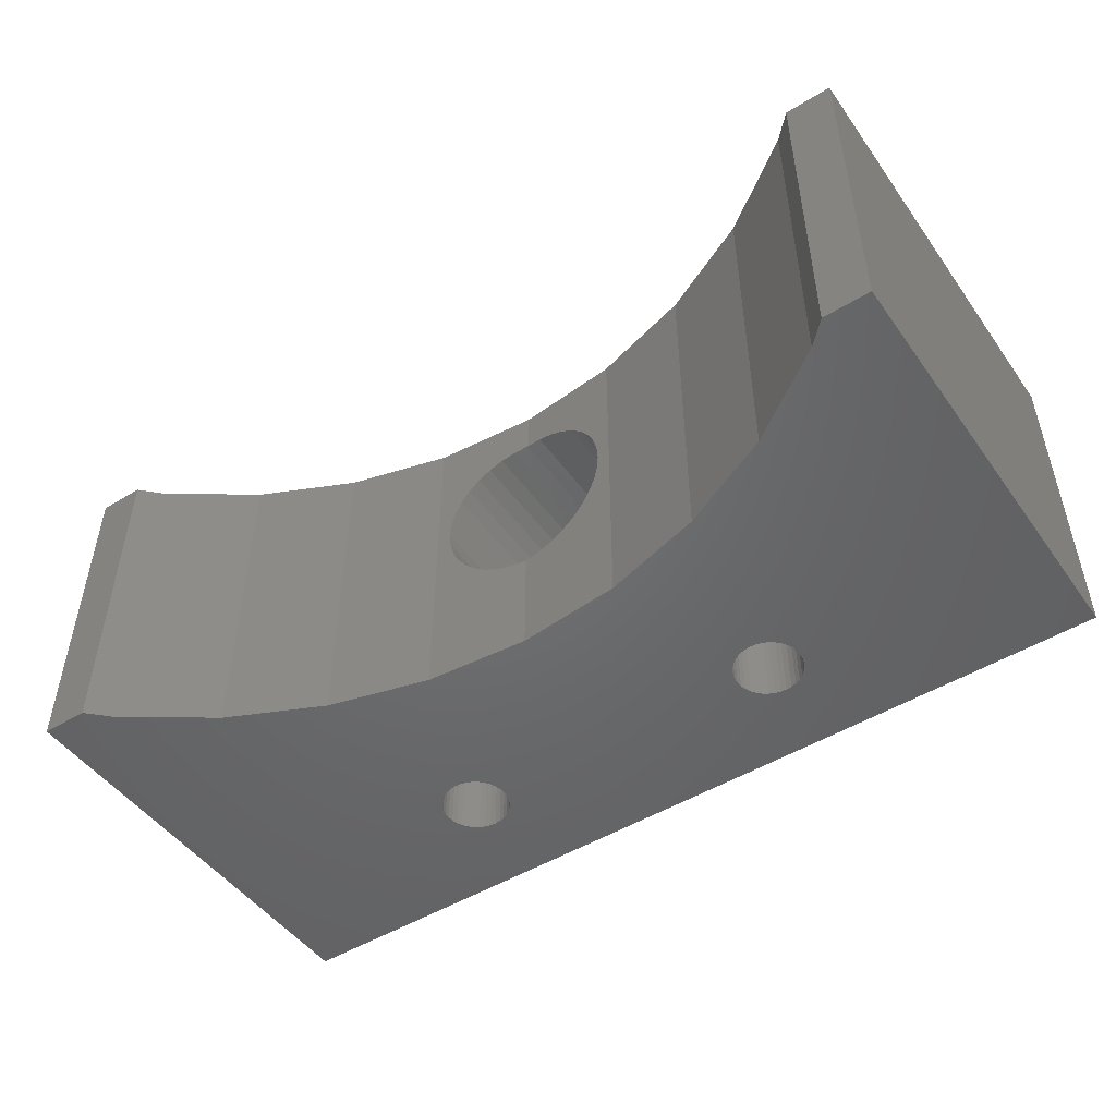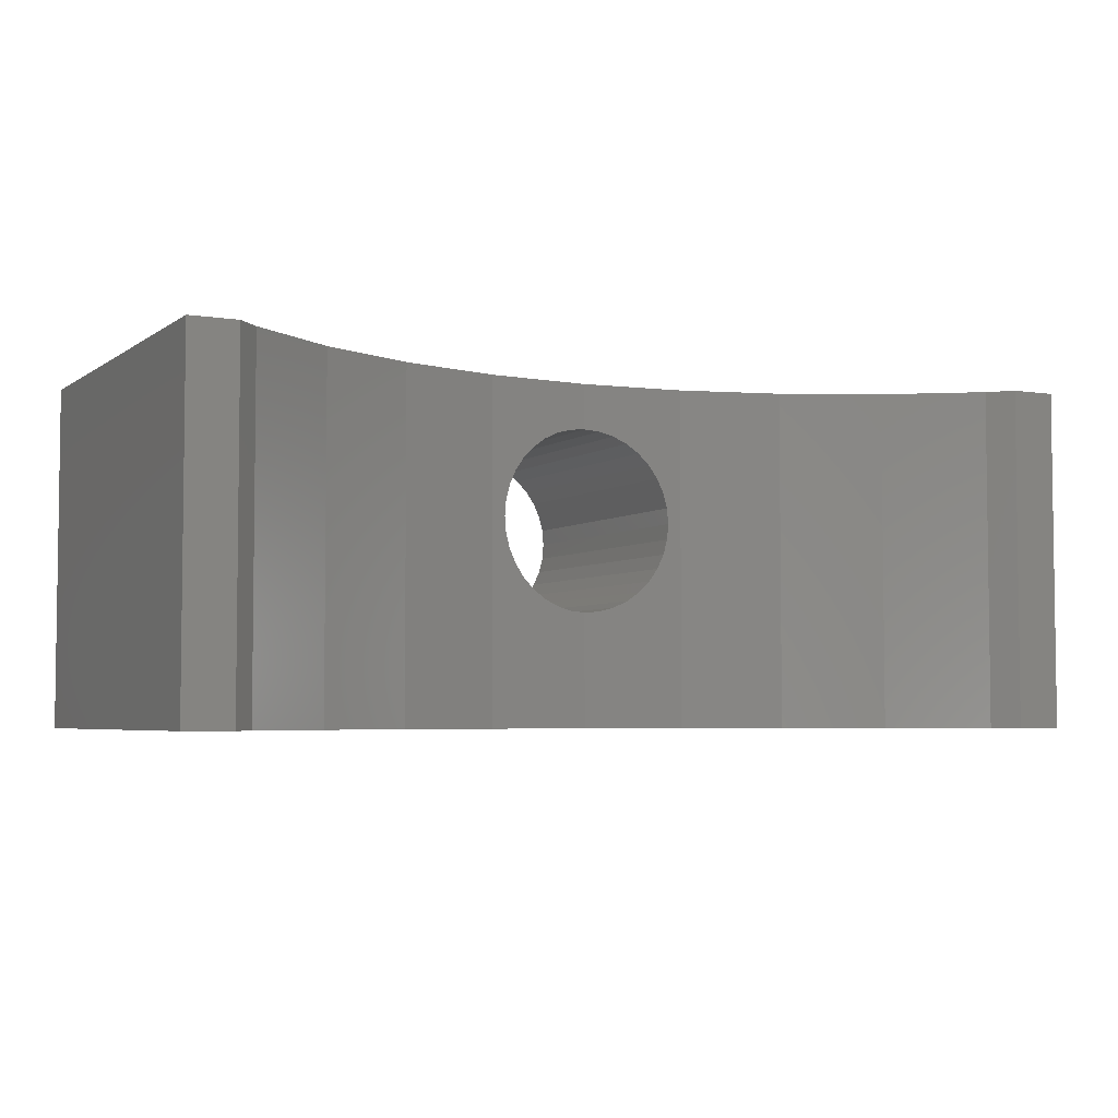
<metadata>
{"format":"stl","ext":"stl","renderer":"f3d","projection":"perspective","resolution":1024,"background":"white","views":[{"elev":-48.9,"azim":34.2,"up":"+Z"},{"elev":-4.4,"azim":-27.0,"up":"+Z"}]}
</metadata>
<code>
# stl→obj: 390 verts, 788 faces
v -20 0 0
v -20 -19.11 4.244e-15
v -20 3.331e-15 15
v -20 -19.11 15
v 17.95 -19.11 4.244e-15
v 20 0 0
v 20 -19.11 4.244e-15
v 17.03 -18.2 4.041e-15
v 13.25 -15.55 3.453e-15
v 9.064 -13.6 3.019e-15
v 4.602 -12.4 2.754e-15
v 0 -12 2.665e-15
v 8.25 -6.299 1.399e-15
v 8.977 -5.26 1.168e-15
v 8.91 -5.513 1.224e-15
v -9.064 -13.6 3.019e-15
v -13.25 -15.55 3.453e-15
v -17.95 -19.11 4.244e-15
v -17.03 -18.2 4.041e-15
v -8.977 -5.26 1.168e-15
v -9 -5 1.11e-15
v -7.5 -3.5 7.772e-16
v -7.24 -3.523 7.822e-16
v -8.977 -4.74 1.052e-15
v -6.201 -4.25 9.437e-16
v -6.09 -4.487 9.963e-16
v -6.75 -6.299 1.399e-15
v -6.987 -6.41 1.423e-15
v -6.023 -4.74 1.052e-15
v -8.91 -5.513 1.224e-15
v -6 -5 1.11e-15
v -8.799 -5.75 1.277e-15
v -6.023 -5.26 1.168e-15
v -8.649 -5.964 1.324e-15
v -6.09 -5.513 1.224e-15
v -8.464 -6.149 1.365e-15
v -6.201 -5.75 1.277e-15
v -8.25 -6.299 1.399e-15
v -6.351 -5.964 1.324e-15
v -8.013 -6.41 1.423e-15
v -6.536 -6.149 1.365e-15
v -7.76 -6.477 1.438e-15
v -7.5 -6.5 1.443e-15
v -7.24 -6.477 1.438e-15
v -6.351 -4.036 8.961e-16
v -6.536 -3.851 8.551e-16
v -6.75 -3.701 8.218e-16
v -6.987 -3.59 7.972e-16
v -7.76 -3.523 7.822e-16
v -8.013 -3.59 7.972e-16
v -8.25 -3.701 8.218e-16
v 6.75 -6.299 1.399e-15
v 6.536 -6.149 1.365e-15
v -8.464 -3.851 8.551e-16
v -8.649 -4.036 8.961e-16
v -8.799 -4.25 9.437e-16
v -8.91 -4.487 9.963e-16
v 6.75 -3.701 8.218e-16
v 6.987 -3.59 7.972e-16
v 6.023 -4.74 1.052e-15
v 8.464 -3.851 8.551e-16
v 8.649 -4.036 8.961e-16
v 6 -5 1.11e-15
v 6.023 -5.26 1.168e-15
v 8.799 -4.25 9.437e-16
v 6.09 -5.513 1.224e-15
v 8.91 -4.487 9.963e-16
v 6.201 -5.75 1.277e-15
v 8.977 -4.74 1.052e-15
v 6.351 -5.964 1.324e-15
v 9 -5 1.11e-15
v 7.24 -6.477 1.438e-15
v -4.602 -12.4 2.754e-15
v 6.987 -6.41 1.423e-15
v 8.464 -6.149 1.365e-15
v 8.799 -5.75 1.277e-15
v 7.5 -6.5 1.443e-15
v 8.649 -5.964 1.324e-15
v 7.76 -6.477 1.438e-15
v 8.013 -6.41 1.423e-15
v 8.25 -3.701 8.218e-16
v 8.013 -3.59 7.972e-16
v 7.76 -3.523 7.822e-16
v 7.5 -3.5 7.772e-16
v 7.24 -3.523 7.822e-16
v 6.536 -3.851 8.551e-16
v 6.351 -4.036 8.961e-16
v 6.201 -4.25 9.437e-16
v 6.09 -4.487 9.963e-16
v 0.6946 2.873e-15 12.94
v 20 3.331e-15 15
v -4 1.998e-15 9
v -3.939 1.844e-15 8.305
v -3.759 1.695e-15 7.632
v -3.464 1.554e-15 7
v -3.064 1.427e-15 6.429
v -2.571 1.318e-15 5.936
v -2 1.229e-15 5.536
v -1.368 1.164e-15 5.241
v -0.6946 1.124e-15 5.061
v 0.6946 1.124e-15 5.061
v 0 1.11e-15 5
v 1.368 1.164e-15 5.241
v 2 1.229e-15 5.536
v 2.571 1.318e-15 5.936
v 3.064 1.427e-15 6.429
v 3.464 2.442e-15 11
v 3.759 2.302e-15 10.37
v 3.464 1.554e-15 7
v 3.759 1.695e-15 7.632
v 3.939 1.844e-15 8.305
v 4 1.998e-15 9
v 3.939 2.153e-15 9.695
v -0.6946 2.873e-15 12.94
v 0 2.887e-15 13
v -3.064 2.569e-15 11.57
v -2.571 2.679e-15 12.06
v 3.064 2.569e-15 11.57
v -2 2.768e-15 12.46
v 2.571 2.679e-15 12.06
v -1.368 2.833e-15 12.76
v 2 2.768e-15 12.46
v 1.368 2.833e-15 12.76
v -3.464 2.442e-15 11
v -3.759 2.302e-15 10.37
v -3.939 2.153e-15 9.695
v -13.25 -15.55 15
v 5.202 -6.928 15
v 4.902 -6.5 15
v -17.95 -19.11 15
v -17.03 -18.2 15
v -7.5 -2 15
v -6.979 -2.046 15
v -10.5 -5 15
v 10.45 -4.479 15
v 10.5 -5 15
v 9.428 -7.298 15
v 9 -7.598 15
v 4.602 -12.4 15
v 9.064 -13.6 15
v 13.25 -15.55 15
v 17.03 -18.2 15
v 17.95 -19.11 15
v 20 -19.11 15
v -10.45 -5.521 15
v -10.45 -4.479 15
v -10.32 -3.974 15
v -10.1 -3.5 15
v -9.798 -3.072 15
v -9.428 -2.702 15
v -9 -2.402 15
v -6 -2.402 15
v -5.572 -2.702 15
v -8.526 -2.181 15
v -8.021 -2.046 15
v -6.474 -2.181 15
v -4.902 -3.5 15
v -4.681 -3.974 15
v 6.979 -2.046 15
v -5.202 -3.072 15
v 4.546 -4.479 15
v -4.902 -6.5 15
v -5.202 -6.928 15
v -6.979 -7.954 15
v -7.5 -8 15
v 5.572 -2.702 15
v -4.546 -4.479 15
v -4.5 -5 15
v 4.681 -3.974 15
v 5.202 -3.072 15
v -4.546 -5.521 15
v 4.902 -3.5 15
v -4.681 -6.026 15
v -6 -7.598 15
v -6.474 -7.819 15
v 4.5 -5 15
v -5.572 -7.298 15
v 9.798 -3.072 15
v 10.1 -3.5 15
v -8.021 -7.954 15
v -8.526 -7.819 15
v -9 -7.598 15
v -9.428 -7.298 15
v -9.798 -6.928 15
v -10.1 -6.5 15
v -10.32 -6.026 15
v 4.546 -5.521 15
v 9 -2.402 15
v 9.428 -2.702 15
v 6.474 -2.181 15
v 8.526 -2.181 15
v 6 -2.402 15
v 10.32 -3.974 15
v 8.021 -2.046 15
v 7.5 -2 15
v 4.681 -6.026 15
v -9.064 -13.6 15
v 10.45 -5.521 15
v 10.32 -6.026 15
v 5.572 -7.298 15
v -4.602 -12.4 15
v 6.979 -7.954 15
v 6.474 -7.819 15
v 0 -12 15
v 10.1 -6.5 15
v 9.798 -6.928 15
v 8.526 -7.819 15
v 7.5 -8 15
v 8.021 -7.954 15
v 6 -7.598 15
v -2 -12.18 5.536
v -2.571 -12.22 5.936
v 0 -12 5
v -0.6946 -12.06 5.061
v -3.064 -12.27 6.429
v -1.368 -12.12 5.241
v -3.464 -12.3 7
v -3.759 -12.33 7.632
v -3.939 -12.34 8.305
v -4 -12.35 9
v -3.939 -12.34 9.695
v -3.759 -12.33 10.37
v -3.464 -12.3 11
v -3.064 -12.27 11.57
v -2.571 -12.22 12.06
v -2 -12.18 12.46
v -1.368 -12.12 12.76
v -0.6946 -12.06 12.94
v 0 -12 13
v 0.6946 -12.06 12.94
v 4 -12.35 9
v 3.939 -12.34 8.305
v 1.368 -12.12 12.76
v 2.571 -12.22 5.936
v 2 -12.18 5.536
v 2 -12.18 12.46
v 2.571 -12.22 12.06
v 3.064 -12.27 11.57
v 3.464 -12.3 11
v 3.759 -12.33 10.37
v 3.759 -12.33 7.632
v 3.464 -12.3 7
v 3.939 -12.34 9.695
v 3.064 -12.27 6.429
v 1.368 -12.12 5.241
v 0.6946 -12.06 5.061
v -8.91 -4.487 4.55
v -8.977 -4.74 4.55
v -9 -5 4.55
v -8.799 -4.25 4.55
v -8.649 -4.036 4.55
v -8.464 -3.851 4.55
v -8.25 -3.701 4.55
v -8.013 -3.59 4.55
v -7.76 -3.523 4.55
v -7.5 -3.5 4.55
v -7.24 -3.523 4.55
v -6.987 -3.59 4.55
v -6.75 -3.701 4.55
v -6.536 -3.851 4.55
v -6.351 -4.036 4.55
v -6.201 -4.25 4.55
v -6.09 -4.487 4.55
v -6.023 -4.74 4.55
v -6 -5 4.55
v -6.023 -5.26 4.55
v -6.09 -5.513 4.55
v -6.201 -5.75 4.55
v -6.351 -5.964 4.55
v -6.536 -6.149 4.55
v -6.75 -6.299 4.55
v -6.987 -6.41 4.55
v -7.24 -6.477 4.55
v -7.5 -6.5 4.55
v -7.76 -6.477 4.55
v -8.013 -6.41 4.55
v -8.25 -6.299 4.55
v -8.464 -6.149 4.55
v -8.649 -5.964 4.55
v -8.799 -5.75 4.55
v -8.91 -5.513 4.55
v -8.977 -5.26 4.55
v 6.09 -4.487 4.55
v 6.023 -4.74 4.55
v 6 -5 4.55
v 6.201 -4.25 4.55
v 6.351 -4.036 4.55
v 6.536 -3.851 4.55
v 6.75 -3.701 4.55
v 6.987 -3.59 4.55
v 7.24 -3.523 4.55
v 7.5 -3.5 4.55
v 7.76 -3.523 4.55
v 8.013 -3.59 4.55
v 8.25 -3.701 4.55
v 8.464 -3.851 4.55
v 8.649 -4.036 4.55
v 8.799 -4.25 4.55
v 8.91 -4.487 4.55
v 8.977 -4.74 4.55
v 9 -5 4.55
v 8.977 -5.26 4.55
v 8.91 -5.513 4.55
v 8.799 -5.75 4.55
v 8.649 -5.964 4.55
v 8.464 -6.149 4.55
v 8.25 -6.299 4.55
v 8.013 -6.41 4.55
v 7.76 -6.477 4.55
v 7.5 -6.5 4.55
v 7.24 -6.477 4.55
v 6.987 -6.41 4.55
v 6.75 -6.299 4.55
v 6.536 -6.149 4.55
v 6.351 -5.964 4.55
v 6.201 -5.75 4.55
v 6.09 -5.513 4.55
v 6.023 -5.26 4.55
v -10.45 -4.479 4.55
v -10.5 -5 4.55
v -10.45 -5.521 4.55
v -10.32 -6.026 4.55
v -10.1 -6.5 4.55
v -9.798 -6.928 4.55
v -9.428 -7.298 4.55
v -9 -7.598 4.55
v -8.526 -7.819 4.55
v -8.021 -7.954 4.55
v -7.5 -8 4.55
v -6.979 -7.954 4.55
v -6.474 -7.819 4.55
v -6 -7.598 4.55
v -5.572 -7.298 4.55
v -5.202 -6.928 4.55
v -4.902 -6.5 4.55
v -4.681 -6.026 4.55
v -4.546 -5.521 4.55
v -4.5 -5 4.55
v -4.546 -4.479 4.55
v -4.681 -3.974 4.55
v -4.902 -3.5 4.55
v -5.202 -3.072 4.55
v -5.572 -2.702 4.55
v -6 -2.402 4.55
v -6.474 -2.181 4.55
v -6.979 -2.046 4.55
v -7.5 -2 4.55
v -8.021 -2.046 4.55
v -8.526 -2.181 4.55
v -9 -2.402 4.55
v -9.428 -2.702 4.55
v -9.798 -3.072 4.55
v -10.1 -3.5 4.55
v -10.32 -3.974 4.55
v 4.546 -4.479 4.55
v 4.5 -5 4.55
v 4.546 -5.521 4.55
v 4.681 -6.026 4.55
v 4.902 -6.5 4.55
v 5.202 -6.928 4.55
v 5.572 -7.298 4.55
v 6 -7.598 4.55
v 6.474 -7.819 4.55
v 6.979 -7.954 4.55
v 7.5 -8 4.55
v 8.021 -7.954 4.55
v 8.526 -7.819 4.55
v 9 -7.598 4.55
v 9.428 -7.298 4.55
v 9.798 -6.928 4.55
v 10.1 -6.5 4.55
v 10.32 -6.026 4.55
v 10.45 -5.521 4.55
v 10.5 -5 4.55
v 10.45 -4.479 4.55
v 10.32 -3.974 4.55
v 10.1 -3.5 4.55
v 9.798 -3.072 4.55
v 9.428 -2.702 4.55
v 9 -2.402 4.55
v 8.526 -2.181 4.55
v 8.021 -2.046 4.55
v 7.5 -2 4.55
v 6.979 -2.046 4.55
v 6.474 -2.181 4.55
v 6 -2.402 4.55
v 5.572 -2.702 4.55
v 5.202 -3.072 4.55
v 4.902 -3.5 4.55
v 4.681 -3.974 4.55
f 1 2 3
f 3 2 4
f 5 6 7
f 8 6 5
f 9 6 8
f 10 6 9
f 11 6 10
f 12 6 11
f 13 6 12
f 14 6 15
f 1 16 17
f 1 17 2
f 18 2 19
f 20 16 21
f 22 1 23
f 1 24 21
f 1 21 16
f 25 6 26
f 27 6 28
f 26 6 29
f 20 30 16
f 29 6 31
f 30 32 16
f 31 6 33
f 32 34 16
f 33 6 35
f 34 36 16
f 35 6 37
f 36 38 16
f 37 6 39
f 38 40 16
f 39 6 41
f 40 42 16
f 41 6 27
f 42 43 16
f 28 6 44
f 43 44 16
f 45 6 25
f 46 6 45
f 47 6 46
f 48 6 47
f 1 6 48
f 1 48 23
f 49 1 22
f 50 1 49
f 51 1 50
f 52 16 53
f 1 51 54
f 1 54 55
f 1 55 56
f 1 56 57
f 1 57 24
f 58 44 59
f 44 60 16
f 61 6 62
f 60 63 16
f 63 64 16
f 62 6 65
f 64 66 16
f 65 6 67
f 66 68 16
f 67 6 69
f 68 70 16
f 69 6 71
f 70 53 16
f 72 73 74
f 19 2 17
f 75 6 13
f 73 72 12
f 15 6 76
f 72 77 12
f 76 6 78
f 77 79 12
f 78 6 75
f 79 80 12
f 80 13 12
f 81 6 61
f 82 6 81
f 83 6 82
f 84 6 83
f 85 6 84
f 44 6 85
f 44 85 59
f 86 44 58
f 87 44 86
f 88 44 87
f 44 88 89
f 44 89 60
f 71 6 14
f 16 52 74
f 16 74 73
f 90 3 91
f 1 3 92
f 1 92 93
f 1 93 94
f 1 94 95
f 1 95 96
f 1 96 97
f 1 97 98
f 1 98 99
f 1 99 100
f 1 100 6
f 101 6 102
f 103 6 101
f 104 6 103
f 105 6 104
f 106 6 105
f 107 91 108
f 6 106 91
f 106 109 91
f 109 110 91
f 110 111 91
f 111 112 91
f 112 113 91
f 113 108 91
f 114 3 115
f 116 3 117
f 107 118 91
f 117 3 119
f 118 120 91
f 119 3 121
f 120 122 91
f 121 3 114
f 122 123 91
f 115 3 90
f 123 90 91
f 124 3 116
f 125 3 124
f 126 3 125
f 92 3 126
f 102 6 100
f 127 3 4
f 128 129 127
f 130 131 4
f 132 133 91
f 134 3 127
f 135 136 91
f 137 138 139
f 140 91 139
f 141 91 140
f 142 91 141
f 143 91 142
f 144 91 143
f 145 134 127
f 146 3 134
f 147 3 146
f 148 3 147
f 149 3 148
f 150 3 149
f 151 3 150
f 152 153 91
f 154 3 151
f 155 3 154
f 132 3 155
f 133 156 91
f 91 3 132
f 157 158 159
f 153 160 91
f 160 157 91
f 157 159 91
f 161 162 163
f 164 165 127
f 166 167 168
f 161 169 162
f 170 168 171
f 172 171 173
f 174 175 127
f 169 173 162
f 176 163 127
f 163 177 127
f 178 179 91
f 165 180 127
f 180 181 127
f 181 182 127
f 182 183 127
f 183 184 127
f 184 185 127
f 185 186 127
f 186 145 127
f 187 176 127
f 161 163 176
f 169 172 173
f 172 170 171
f 170 166 168
f 188 189 91
f 190 159 158
f 191 188 91
f 192 190 158
f 177 174 127
f 193 135 91
f 194 191 91
f 195 194 91
f 91 159 195
f 189 178 91
f 175 164 127
f 166 192 167
f 129 196 127
f 128 127 197
f 91 179 193
f 198 199 91
f 200 197 201
f 198 91 136
f 200 128 197
f 202 203 204
f 205 91 199
f 206 91 205
f 139 91 206
f 138 207 139
f 139 206 137
f 208 202 204
f 139 207 204
f 207 209 204
f 209 208 204
f 210 200 201
f 204 210 201
f 203 210 204
f 196 187 127
f 156 152 91
f 131 127 4
f 158 167 192
f 4 2 18
f 130 4 18
f 18 19 131
f 130 18 131
f 17 127 131
f 19 17 131
f 16 197 127
f 17 16 127
f 73 201 197
f 16 73 197
f 211 212 12
f 12 213 214
f 212 215 12
f 216 12 214
f 216 211 12
f 215 217 12
f 217 73 12
f 218 73 217
f 219 73 218
f 220 201 219
f 221 201 220
f 222 201 221
f 223 201 222
f 224 201 223
f 225 204 224
f 226 204 225
f 227 204 226
f 228 204 227
f 229 204 228
f 204 201 224
f 201 73 219
f 230 139 204
f 231 232 11
f 233 139 230
f 234 235 11
f 236 139 233
f 237 139 236
f 238 139 237
f 239 139 238
f 240 139 239
f 241 242 11
f 243 139 240
f 231 139 243
f 11 139 231
f 242 244 11
f 244 234 11
f 232 241 11
f 245 11 235
f 246 11 245
f 213 11 246
f 12 11 213
f 229 230 204
f 10 140 139
f 11 10 139
f 9 141 140
f 10 9 140
f 8 142 141
f 9 8 141
f 143 142 5
f 5 142 8
f 143 5 7
f 144 143 7
f 7 6 91
f 144 7 91
f 57 247 248
f 24 57 248
f 24 248 249
f 21 24 249
f 56 250 247
f 57 56 247
f 55 251 250
f 56 55 250
f 54 252 251
f 55 54 251
f 51 253 252
f 54 51 252
f 50 254 253
f 51 50 253
f 49 255 254
f 50 49 254
f 22 256 255
f 49 22 255
f 23 257 256
f 22 23 256
f 48 258 257
f 23 48 257
f 47 259 258
f 48 47 258
f 46 260 259
f 47 46 259
f 261 260 45
f 45 260 46
f 262 261 25
f 25 261 45
f 263 262 26
f 26 262 25
f 264 263 29
f 29 263 26
f 265 264 31
f 31 264 29
f 265 31 266
f 266 31 33
f 266 33 267
f 267 33 35
f 267 35 268
f 268 35 37
f 268 37 269
f 269 37 39
f 269 39 270
f 270 39 41
f 270 41 271
f 271 41 27
f 271 27 272
f 272 27 28
f 272 28 273
f 273 28 44
f 273 44 274
f 274 44 43
f 274 43 275
f 275 43 42
f 275 42 276
f 276 42 40
f 276 40 277
f 277 40 38
f 277 38 278
f 278 38 36
f 279 278 36
f 34 279 36
f 280 279 34
f 32 280 34
f 281 280 32
f 30 281 32
f 282 281 30
f 20 282 30
f 249 282 20
f 21 249 20
f 89 283 284
f 60 89 284
f 60 284 285
f 63 60 285
f 88 286 283
f 89 88 283
f 87 287 286
f 88 87 286
f 86 288 287
f 87 86 287
f 58 289 288
f 86 58 288
f 59 290 289
f 58 59 289
f 85 291 290
f 59 85 290
f 84 292 291
f 85 84 291
f 83 293 292
f 84 83 292
f 82 294 293
f 83 82 293
f 81 295 294
f 82 81 294
f 61 296 295
f 81 61 295
f 297 296 62
f 62 296 61
f 298 297 65
f 65 297 62
f 299 298 67
f 67 298 65
f 300 299 69
f 69 299 67
f 301 300 71
f 71 300 69
f 301 71 302
f 302 71 14
f 302 14 303
f 303 14 15
f 303 15 304
f 304 15 76
f 304 76 305
f 305 76 78
f 305 78 306
f 306 78 75
f 306 75 307
f 307 75 13
f 307 13 308
f 308 13 80
f 308 80 309
f 309 80 79
f 309 79 310
f 310 79 77
f 310 77 311
f 311 77 72
f 311 72 312
f 312 72 74
f 312 74 313
f 313 74 52
f 313 52 314
f 314 52 53
f 315 314 53
f 70 315 53
f 316 315 70
f 68 316 70
f 317 316 68
f 66 317 68
f 318 317 66
f 64 318 66
f 285 318 64
f 63 285 64
f 220 219 93
f 92 220 93
f 126 221 220
f 92 126 220
f 125 222 221
f 126 125 221
f 124 223 222
f 125 124 222
f 116 224 223
f 124 116 223
f 117 225 224
f 116 117 224
f 226 225 119
f 119 225 117
f 227 226 121
f 121 226 119
f 228 227 114
f 114 227 121
f 229 228 115
f 115 228 114
f 230 229 90
f 90 229 115
f 233 230 123
f 123 230 90
f 236 233 122
f 122 233 123
f 237 236 120
f 120 236 122
f 238 237 118
f 118 237 120
f 239 238 107
f 107 238 118
f 240 239 108
f 108 239 107
f 243 240 113
f 113 240 108
f 231 243 112
f 112 243 113
f 231 112 232
f 232 112 111
f 232 111 241
f 241 111 110
f 241 110 242
f 242 110 109
f 242 109 244
f 244 109 106
f 244 106 234
f 234 106 105
f 235 234 105
f 104 235 105
f 245 235 104
f 103 245 104
f 246 245 103
f 101 246 103
f 213 246 101
f 102 213 101
f 214 213 102
f 100 214 102
f 216 214 100
f 99 216 100
f 211 216 99
f 98 211 99
f 212 211 98
f 97 212 98
f 215 212 97
f 96 215 97
f 217 215 96
f 95 217 96
f 218 217 95
f 94 218 95
f 219 218 94
f 93 219 94
f 319 146 134
f 320 319 134
f 134 145 321
f 320 134 321
f 145 186 322
f 321 145 322
f 186 185 323
f 322 186 323
f 185 184 324
f 323 185 324
f 184 183 325
f 324 184 325
f 182 326 183
f 183 326 325
f 181 327 182
f 182 327 326
f 180 328 181
f 181 328 327
f 165 329 180
f 180 329 328
f 164 330 165
f 165 330 329
f 175 331 164
f 164 331 330
f 174 332 175
f 175 332 331
f 177 333 174
f 174 333 332
f 163 334 177
f 177 334 333
f 162 335 163
f 163 335 334
f 173 336 162
f 162 336 335
f 171 337 173
f 173 337 336
f 168 338 171
f 171 338 337
f 168 167 338
f 338 167 339
f 167 158 339
f 339 158 340
f 158 157 340
f 340 157 341
f 157 160 341
f 341 160 342
f 160 153 342
f 342 153 343
f 343 153 152
f 344 343 152
f 344 152 156
f 345 344 156
f 345 156 133
f 346 345 133
f 346 133 132
f 347 346 132
f 347 132 155
f 348 347 155
f 348 155 154
f 349 348 154
f 349 154 151
f 350 349 151
f 350 151 150
f 351 350 150
f 351 150 149
f 352 351 149
f 352 149 148
f 353 352 148
f 353 148 147
f 354 353 147
f 354 147 146
f 319 354 146
f 355 161 176
f 356 355 176
f 176 187 357
f 356 176 357
f 187 196 358
f 357 187 358
f 196 129 359
f 358 196 359
f 129 128 360
f 359 129 360
f 128 200 361
f 360 128 361
f 210 362 200
f 200 362 361
f 203 363 210
f 210 363 362
f 202 364 203
f 203 364 363
f 208 365 202
f 202 365 364
f 209 366 208
f 208 366 365
f 207 367 209
f 209 367 366
f 138 368 207
f 207 368 367
f 137 369 138
f 138 369 368
f 206 370 137
f 137 370 369
f 205 371 206
f 206 371 370
f 199 372 205
f 205 372 371
f 198 373 199
f 199 373 372
f 136 374 198
f 198 374 373
f 136 135 374
f 374 135 375
f 135 193 375
f 375 193 376
f 193 179 376
f 376 179 377
f 179 178 377
f 377 178 378
f 178 189 378
f 378 189 379
f 379 189 188
f 380 379 188
f 380 188 191
f 381 380 191
f 381 191 194
f 382 381 194
f 382 194 195
f 383 382 195
f 383 195 159
f 384 383 159
f 384 159 190
f 385 384 190
f 385 190 192
f 386 385 192
f 386 192 166
f 387 386 166
f 387 166 170
f 388 387 170
f 388 170 172
f 389 388 172
f 389 172 169
f 390 389 169
f 390 169 161
f 355 390 161
f 321 322 323
f 325 321 324
f 324 321 323
f 326 321 325
f 327 321 326
f 328 321 327
f 329 321 328
f 330 321 329
f 331 321 330
f 332 321 331
f 333 321 332
f 276 321 333
f 276 277 321
f 272 273 334
f 270 271 335
f 268 269 336
f 267 268 337
f 265 266 338
f 255 256 344
f 259 260 342
f 253 254 345
f 347 321 346
f 348 321 347
f 349 321 348
f 350 321 349
f 351 321 350
f 352 321 351
f 353 321 352
f 354 321 353
f 319 321 354
f 320 321 319
f 260 261 341
f 247 250 321
f 263 264 339
f 251 252 321
f 257 258 343
f 251 321 250
f 252 253 345
f 346 252 345
f 346 321 252
f 345 254 344
f 254 255 344
f 344 256 343
f 256 257 343
f 343 258 342
f 258 259 342
f 342 260 341
f 248 247 321
f 341 261 340
f 280 281 321
f 261 262 340
f 340 263 339
f 339 264 338
f 282 249 321
f 264 265 338
f 338 266 337
f 266 267 337
f 337 268 336
f 336 269 335
f 269 270 335
f 335 271 334
f 271 272 334
f 334 273 333
f 273 274 333
f 274 275 333
f 275 276 333
f 277 278 321
f 279 280 321
f 281 282 321
f 278 279 321
f 262 263 340
f 249 248 321
f 357 358 359
f 361 357 360
f 360 357 359
f 362 357 361
f 363 357 362
f 364 357 363
f 365 357 364
f 366 357 365
f 367 357 366
f 368 357 367
f 369 357 368
f 312 357 369
f 312 313 357
f 308 309 370
f 306 307 371
f 304 305 372
f 303 304 373
f 301 302 374
f 291 292 380
f 295 296 378
f 289 290 381
f 383 357 382
f 384 357 383
f 385 357 384
f 386 357 385
f 387 357 386
f 388 357 387
f 389 357 388
f 390 357 389
f 355 357 390
f 356 357 355
f 296 297 377
f 283 286 357
f 299 300 375
f 287 288 357
f 293 294 379
f 287 357 286
f 288 289 381
f 382 288 381
f 382 357 288
f 381 290 380
f 290 291 380
f 380 292 379
f 292 293 379
f 379 294 378
f 294 295 378
f 378 296 377
f 284 283 357
f 377 297 376
f 316 317 357
f 297 298 376
f 376 299 375
f 375 300 374
f 318 285 357
f 300 301 374
f 374 302 373
f 302 303 373
f 373 304 372
f 372 305 371
f 305 306 371
f 371 307 370
f 307 308 370
f 370 309 369
f 309 310 369
f 310 311 369
f 311 312 369
f 313 314 357
f 315 316 357
f 317 318 357
f 314 315 357
f 298 299 376
f 285 284 357

</code>
